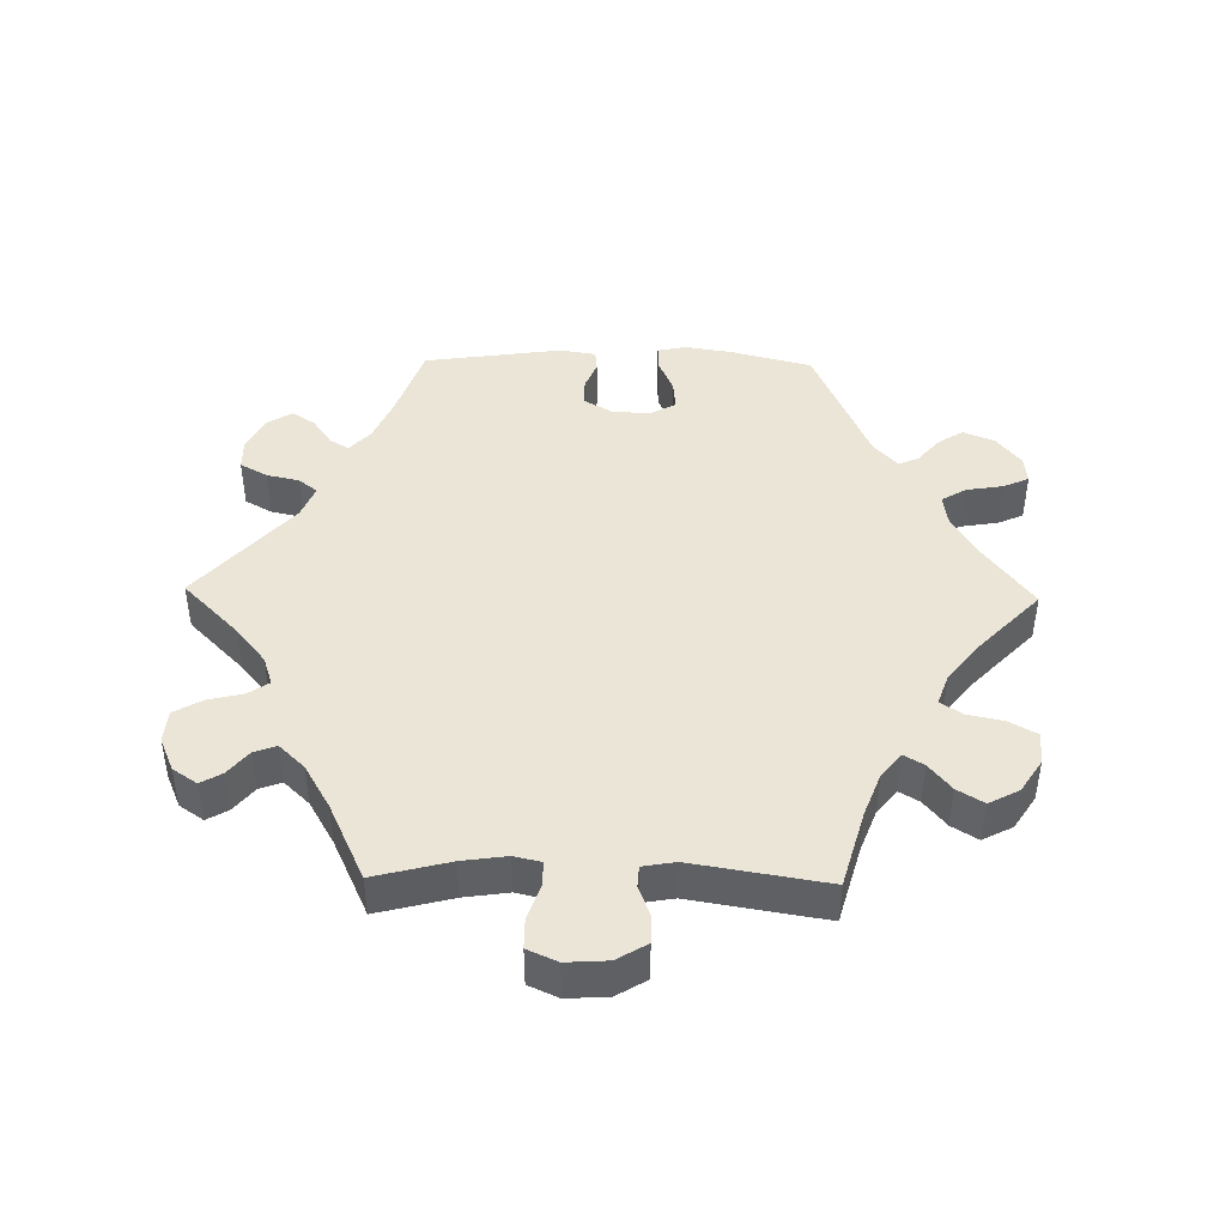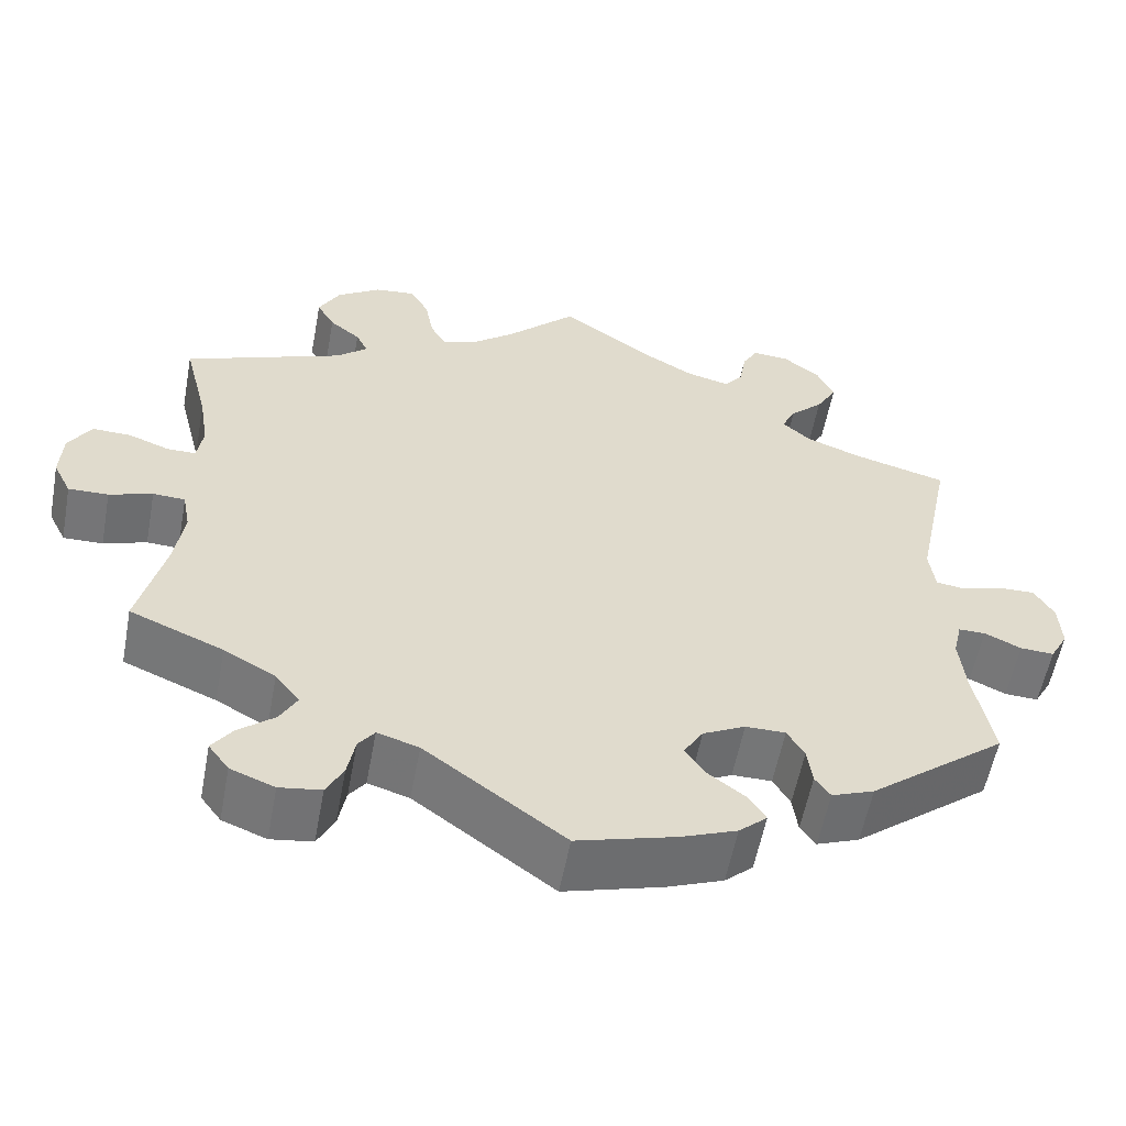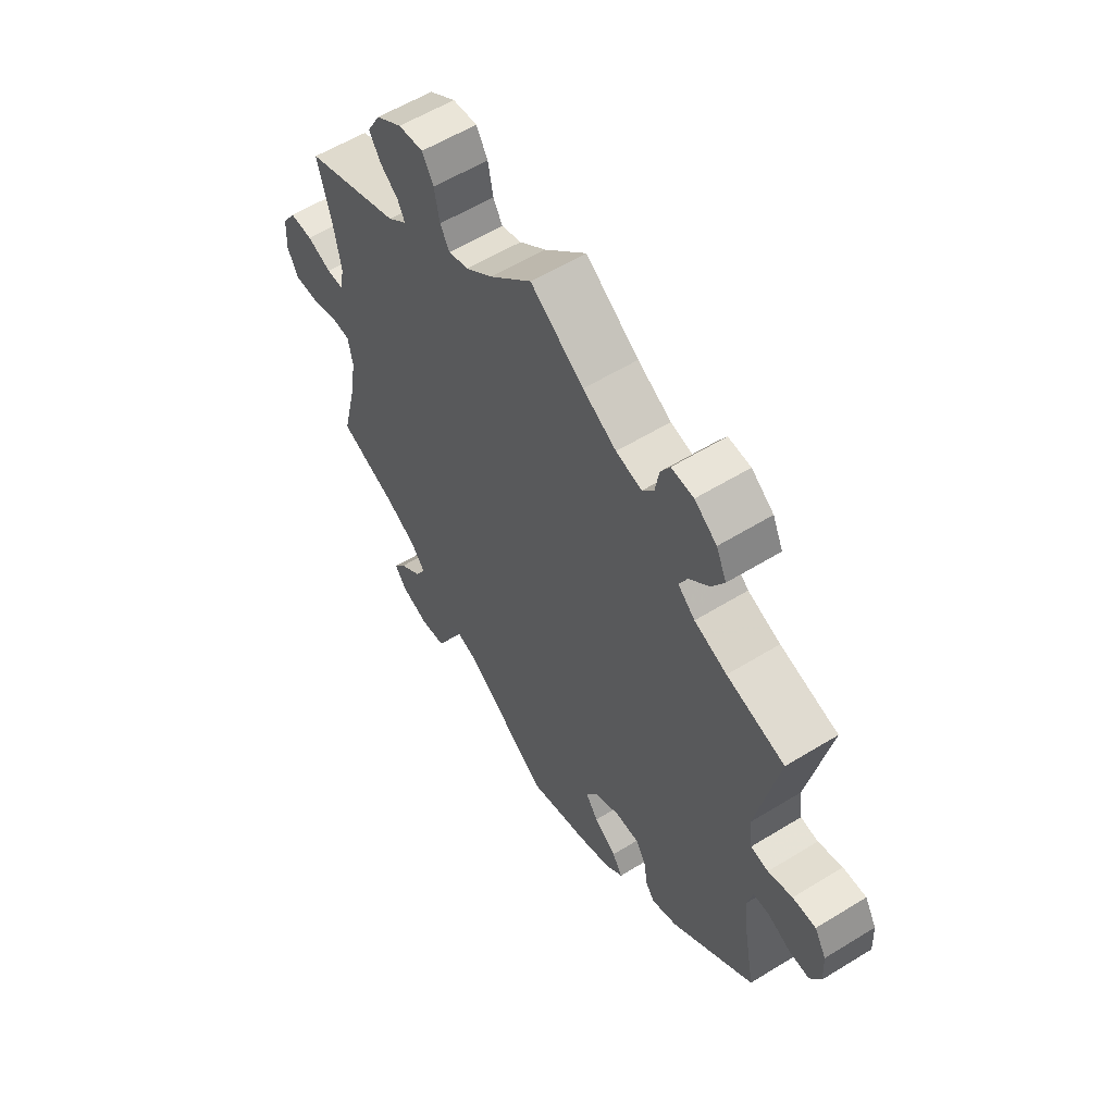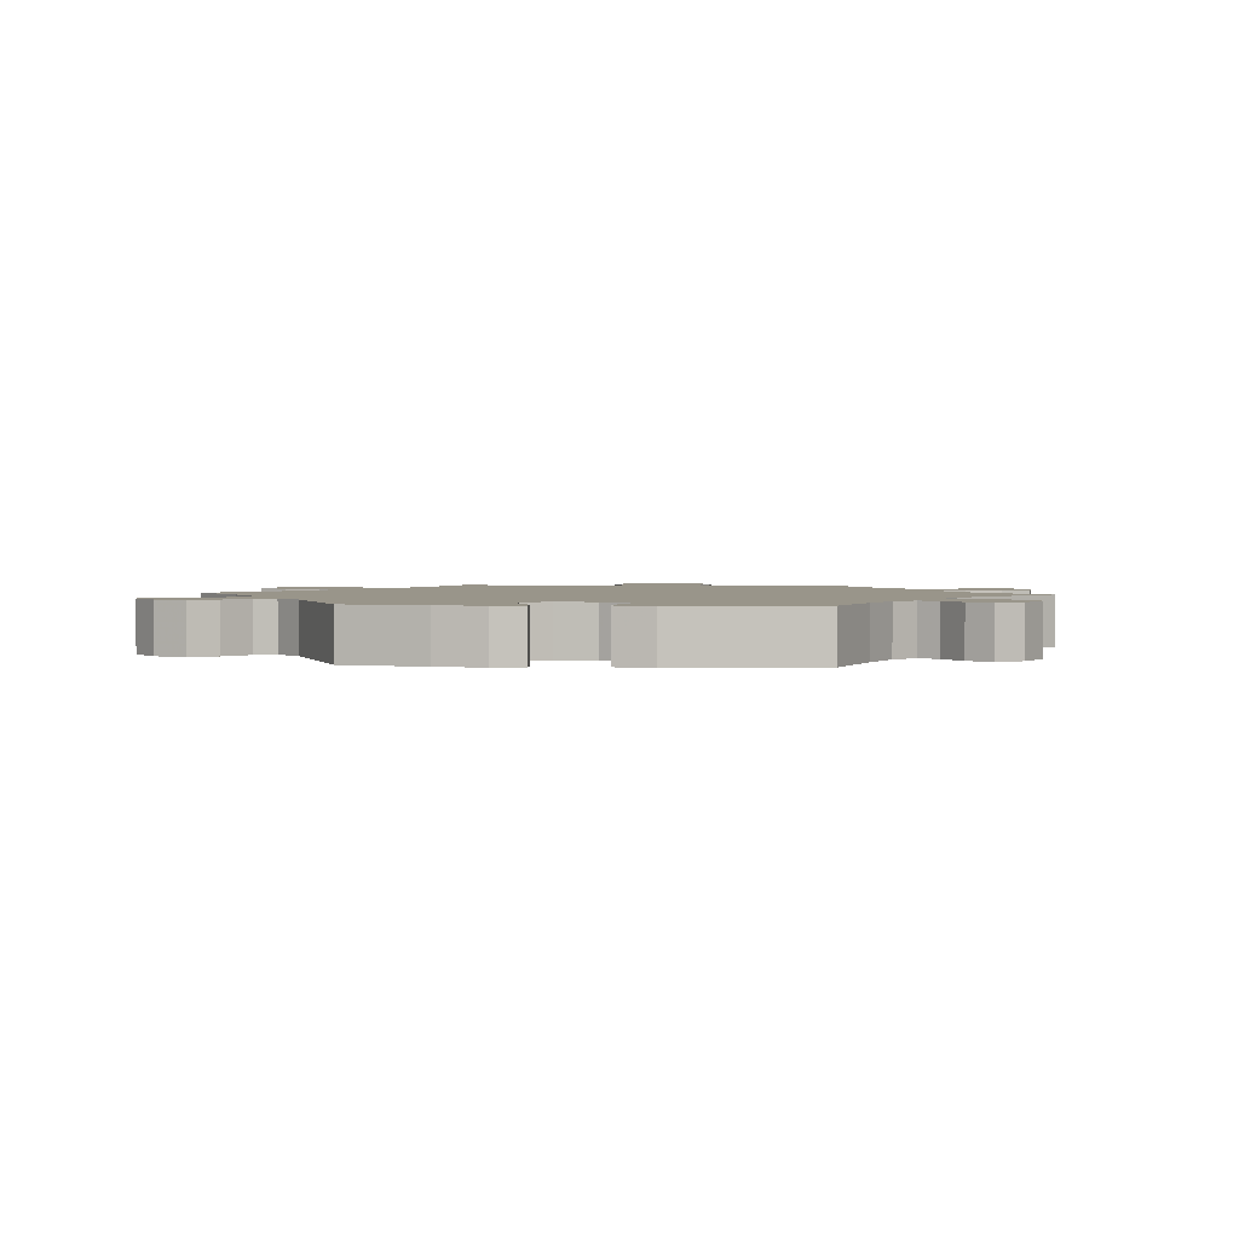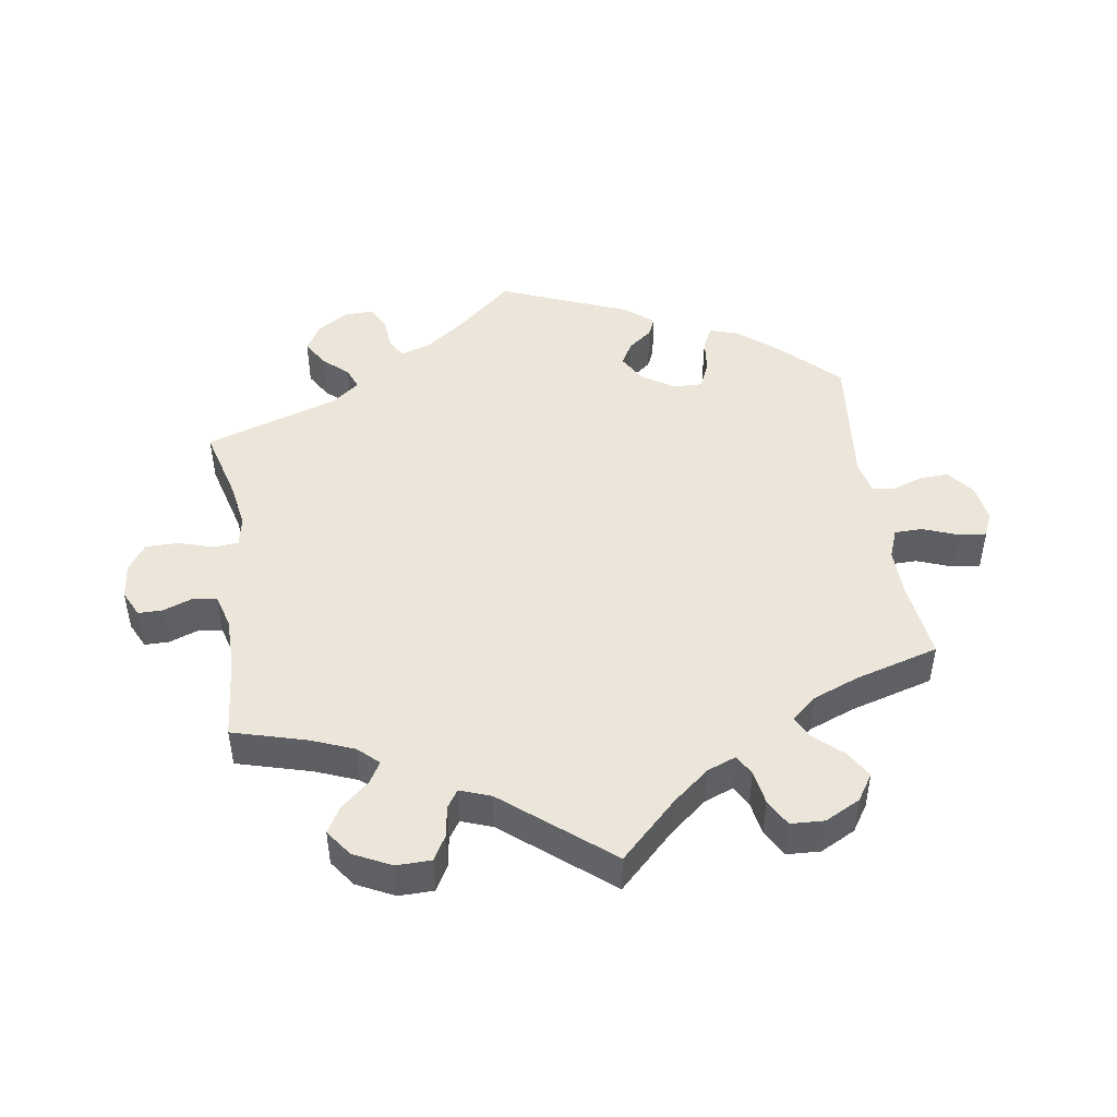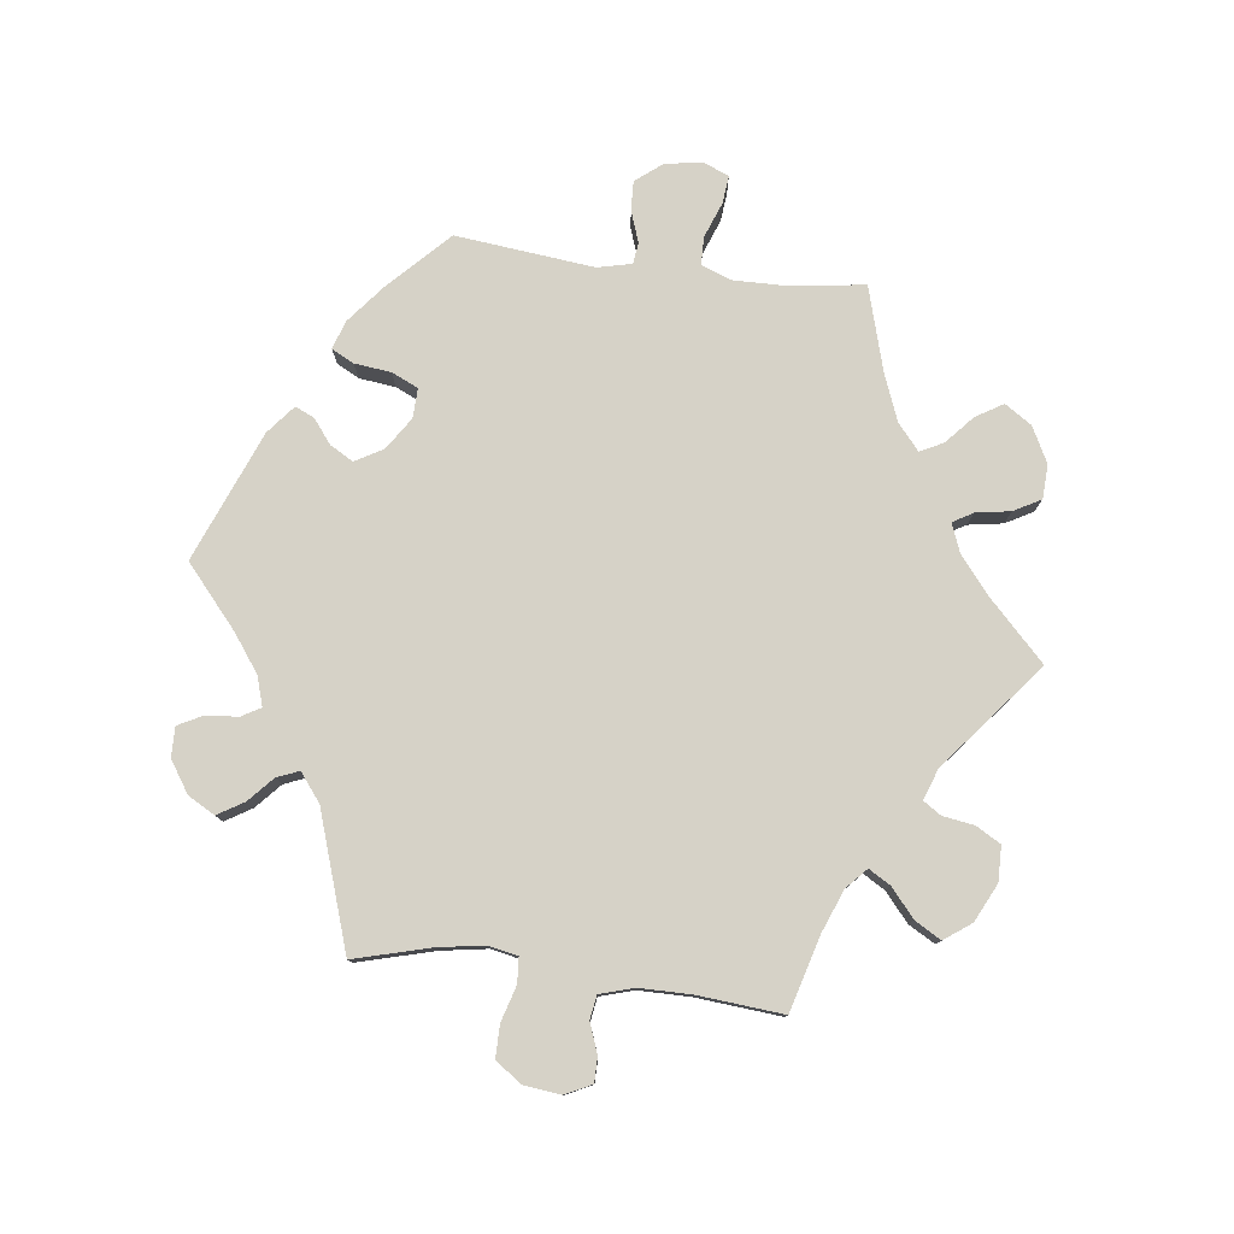
<metadata>
{"format":"obj","ext":"obj","renderer":"f3d","projection":"perspective","resolution":1024,"background":"white","views":[{"elev":44.3,"azim":31.1,"up":"+Y"},{"elev":-56.7,"azim":169.4,"up":"+Z"},{"elev":57.8,"azim":-122.5,"up":"+Z"},{"elev":2.1,"azim":-145.0,"up":"+Y"},{"elev":47.1,"azim":51.4,"up":"+Y"},{"elev":78.6,"azim":-22.9,"up":"+Y"}]}
</metadata>
<code>
v 0.082 0.07 0.498
v 0.134 0.07 0.457
v 0.173 0.07 0.445
v 0.191 0.07 0.477
v 0.201 0.07 0.53
v 0.223 0.07 0.568
v 0.271 0.07 0.563
v 0.322 0.07 0.529
v 0.347 0.07 0.484
v 0.326 0.07 0.448
v 0.29 0.07 0.419
v 0.276 0.07 0.391
v 0.313 0.07 0.36
v 0.5 0.07 0.289
v 0.471 0.07 0.175
v 0.46 0.07 0.107
v 0.467 0.07 0.062
v 0.501 0.07 0.062
v 0.549 0.07 0.08
v 0.594 0.07 0.081
v 0.621 0.07 0.039
v 0.624 0.07 -0.019
v 0.603 0.07 -0.061
v 0.556 0.07 -0.06
v 0.505 0.07 -0.043
v 0.467 0.07 -0.045
v 0.458 0.07 -0.093
v 0.469 0.07 -0.165
v 0.5 0.07 -0.289
v 0.39 0.07 -0.335
v 0.329 0.07 -0.369
v 0.3 0.07 -0.405
v 0.32 0.07 -0.441
v 0.363 0.07 -0.476
v 0.387 0.07 -0.509
v 0.363 0.07 -0.541
v 0.311 0.07 -0.561
v 0.262 0.07 -0.554
v 0.242 0.07 -0.516
v 0.233 0.07 -0.468
v 0.214 0.07 -0.443
v 0.165 0.07 -0.458
v 0.001 0.07 -0.578
v -0.116 0.07 -0.545
v -0.181 0.07 -0.52
v -0.214 0.07 -0.491
v -0.194 0.07 -0.46
v -0.151 0.07 -0.428
v -0.126 0.07 -0.393
v -0.149 0.07 -0.356
v -0.199 0.07 -0.331
v -0.246 0.07 -0.331
v -0.266 0.07 -0.365
v -0.272 0.07 -0.409
v -0.29 0.07 -0.434
v -0.34 0.07 -0.415
v -0.501 0.07 -0.289
v -0.479 0.07 -0.174
v -0.472 0.07 -0.107
v -0.482 0.07 -0.064
v -0.514 0.07 -0.064
v -0.557 0.07 -0.084
v -0.597 0.07 -0.086
v -0.618 0.07 -0.048
v -0.615 0.07 0.007
v -0.592 0.07 0.046
v -0.547 0.07 0.045
v -0.5 0.07 0.03
v -0.466 0.07 0.035
v -0.459 0.07 0.086
v -0.501 0.07 0.289
v -0.389 0.07 0.319
v -0.326 0.07 0.343
v -0.293 0.07 0.372
v -0.309 0.07 0.405
v -0.348 0.07 0.442
v -0.372 0.07 0.483
v -0.352 0.07 0.526
v -0.309 0.07 0.558
v -0.266 0.07 0.561
v -0.248 0.07 0.53
v -0.24 0.07 0.484
v -0.218 0.07 0.457
v -0.168 0.07 0.469
v -0.103 0.07 0.506
v 0 0.07 0.578
v 0.082 0 0.498
v 0.134 0 0.457
v 0.173 0 0.445
v 0.191 0 0.477
v 0.201 0 0.53
v 0.223 0 0.568
v 0.271 0 0.563
v 0.322 0 0.529
v 0.347 0 0.484
v 0.326 0 0.448
v 0.29 0 0.419
v 0.276 0 0.391
v 0.313 0 0.36
v 0.5 0 0.289
v 0.471 0 0.175
v 0.46 0 0.107
v 0.467 0 0.062
v 0.501 0 0.062
v 0.549 0 0.08
v 0.594 0 0.081
v 0.621 0 0.039
v 0.624 0 -0.019
v 0.603 0 -0.061
v 0.556 0 -0.06
v 0.505 0 -0.043
v 0.467 0 -0.045
v 0.458 0 -0.093
v 0.469 0 -0.165
v 0.5 0 -0.289
v 0.39 0 -0.335
v 0.329 0 -0.369
v 0.3 0 -0.405
v 0.32 0 -0.441
v 0.363 0 -0.476
v 0.387 0 -0.509
v 0.363 0 -0.541
v 0.311 0 -0.561
v 0.262 0 -0.554
v 0.242 0 -0.516
v 0.233 0 -0.468
v 0.214 0 -0.443
v 0.165 0 -0.458
v 0.001 0 -0.578
v -0.116 0 -0.545
v -0.181 0 -0.52
v -0.214 0 -0.491
v -0.194 0 -0.46
v -0.151 0 -0.428
v -0.126 0 -0.393
v -0.149 0 -0.356
v -0.199 0 -0.331
v -0.246 0 -0.331
v -0.266 0 -0.365
v -0.272 0 -0.409
v -0.29 0 -0.434
v -0.34 0 -0.415
v -0.501 0 -0.289
v -0.479 0 -0.174
v -0.472 0 -0.107
v -0.482 0 -0.064
v -0.514 0 -0.064
v -0.557 0 -0.084
v -0.597 0 -0.086
v -0.618 0 -0.048
v -0.615 0 0.007
v -0.592 0 0.046
v -0.547 0 0.045
v -0.5 0 0.03
v -0.466 0 0.035
v -0.459 0 0.086
v -0.501 0 0.289
v -0.389 0 0.319
v -0.326 0 0.343
v -0.293 0 0.372
v -0.309 0 0.405
v -0.348 0 0.442
v -0.372 0 0.483
v -0.352 0 0.526
v -0.309 0 0.558
v -0.266 0 0.561
v -0.248 0 0.53
v -0.24 0 0.484
v -0.218 0 0.457
v -0.168 0 0.469
v -0.103 0 0.506
v 0 0 0.578
f 85 86 1
f 84 85 1 2
f 83 84 2 3
f 79 80 81 82
f 79 82 83
f 78 79 83
f 75 76 77 78
f 74 75 78 83
f 70 71 72
f 69 70 72 73
f 65 66 67 68
f 65 68 69
f 64 65 69
f 61 62 63 64
f 60 61 64 69
f 59 60 69 73
f 55 56 57 58
f 53 54 55 58
f 52 53 58 59
f 51 52 59 73
f 45 46 47 48
f 45 48 49
f 42 43 44 45
f 41 42 45 49
f 37 38 39 40
f 37 40 41
f 36 37 41
f 33 34 35 36
f 32 33 36 41
f 31 32 41 49
f 28 29 30
f 27 28 30 31
f 26 27 31 49
f 22 23 24 25
f 22 25 26
f 21 22 26
f 18 19 20 21
f 17 18 21 26
f 16 17 26 49
f 13 14 15
f 12 13 15 16
f 8 9 10 11
f 8 11 12
f 7 8 12
f 4 5 6 7
f 3 4 7 12
f 74 83 3 12
f 50 51 73 74
f 49 50 74
f 12 16 49 74
f 87 172 171
f 88 87 171 170
f 89 88 170 169
f 168 167 166 165
f 169 168 165
f 169 165 164
f 164 163 162 161
f 169 164 161 160
f 158 157 156
f 159 158 156 155
f 154 153 152 151
f 155 154 151
f 155 151 150
f 150 149 148 147
f 155 150 147 146
f 159 155 146 145
f 144 143 142 141
f 144 141 140 139
f 145 144 139 138
f 159 145 138 137
f 134 133 132 131
f 135 134 131
f 131 130 129 128
f 135 131 128 127
f 126 125 124 123
f 127 126 123
f 127 123 122
f 122 121 120 119
f 127 122 119 118
f 135 127 118 117
f 116 115 114
f 117 116 114 113
f 135 117 113 112
f 111 110 109 108
f 112 111 108
f 112 108 107
f 107 106 105 104
f 112 107 104 103
f 135 112 103 102
f 101 100 99
f 102 101 99 98
f 97 96 95 94
f 98 97 94
f 98 94 93
f 93 92 91 90
f 98 93 90 89
f 98 89 169 160
f 160 159 137 136
f 160 136 135
f 160 135 102 98
f 1 87 88 2
f 2 88 89 3
f 3 89 90 4
f 4 90 91 5
f 5 91 92 6
f 6 92 93 7
f 7 93 94 8
f 8 94 95 9
f 9 95 96 10
f 10 96 97 11
f 11 97 98 12
f 12 98 99 13
f 13 99 100 14
f 14 100 101 15
f 15 101 102 16
f 16 102 103 17
f 17 103 104 18
f 18 104 105 19
f 19 105 106 20
f 20 106 107 21
f 21 107 108 22
f 22 108 109 23
f 23 109 110 24
f 24 110 111 25
f 25 111 112 26
f 26 112 113 27
f 27 113 114 28
f 28 114 115 29
f 29 115 116 30
f 30 116 117 31
f 31 117 118 32
f 32 118 119 33
f 33 119 120 34
f 34 120 121 35
f 35 121 122 36
f 36 122 123 37
f 37 123 124 38
f 38 124 125 39
f 39 125 126 40
f 40 126 127 41
f 41 127 128 42
f 42 128 129 43
f 43 129 130 44
f 44 130 131 45
f 45 131 132 46
f 46 132 133 47
f 47 133 134 48
f 48 134 135 49
f 49 135 136 50
f 50 136 137 51
f 51 137 138 52
f 52 138 139 53
f 53 139 140 54
f 54 140 141 55
f 55 141 142 56
f 56 142 143 57
f 57 143 144 58
f 58 144 145 59
f 59 145 146 60
f 60 146 147 61
f 61 147 148 62
f 62 148 149 63
f 63 149 150 64
f 64 150 151 65
f 65 151 152 66
f 66 152 153 67
f 67 153 154 68
f 68 154 155 69
f 69 155 156 70
f 70 156 157 71
f 71 157 158 72
f 72 158 159 73
f 73 159 160 74
f 74 160 161 75
f 75 161 162 76
f 76 162 163 77
f 77 163 164 78
f 78 164 165 79
f 79 165 166 80
f 80 166 167 81
f 81 167 168 82
f 82 168 169 83
f 83 169 170 84
f 84 170 171 85
f 85 171 172 86
f 86 172 87 1

</code>
